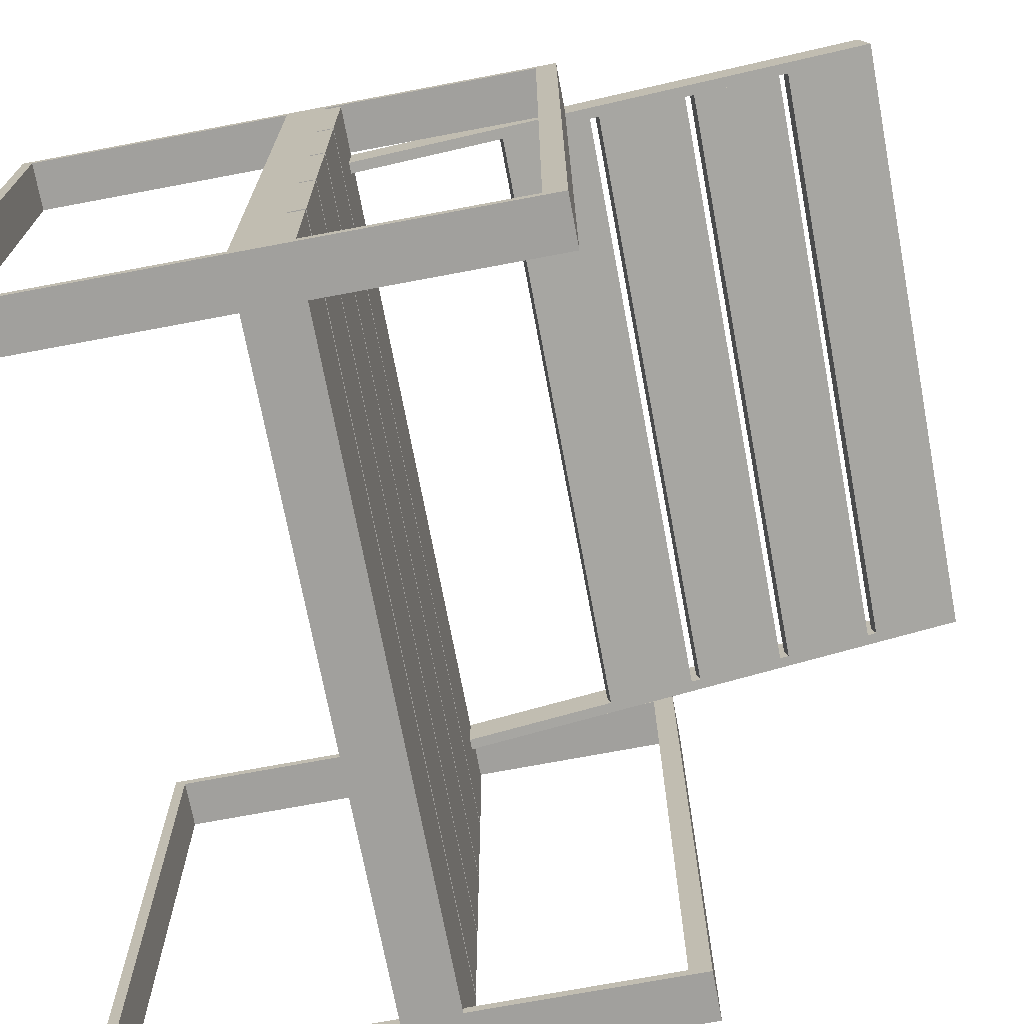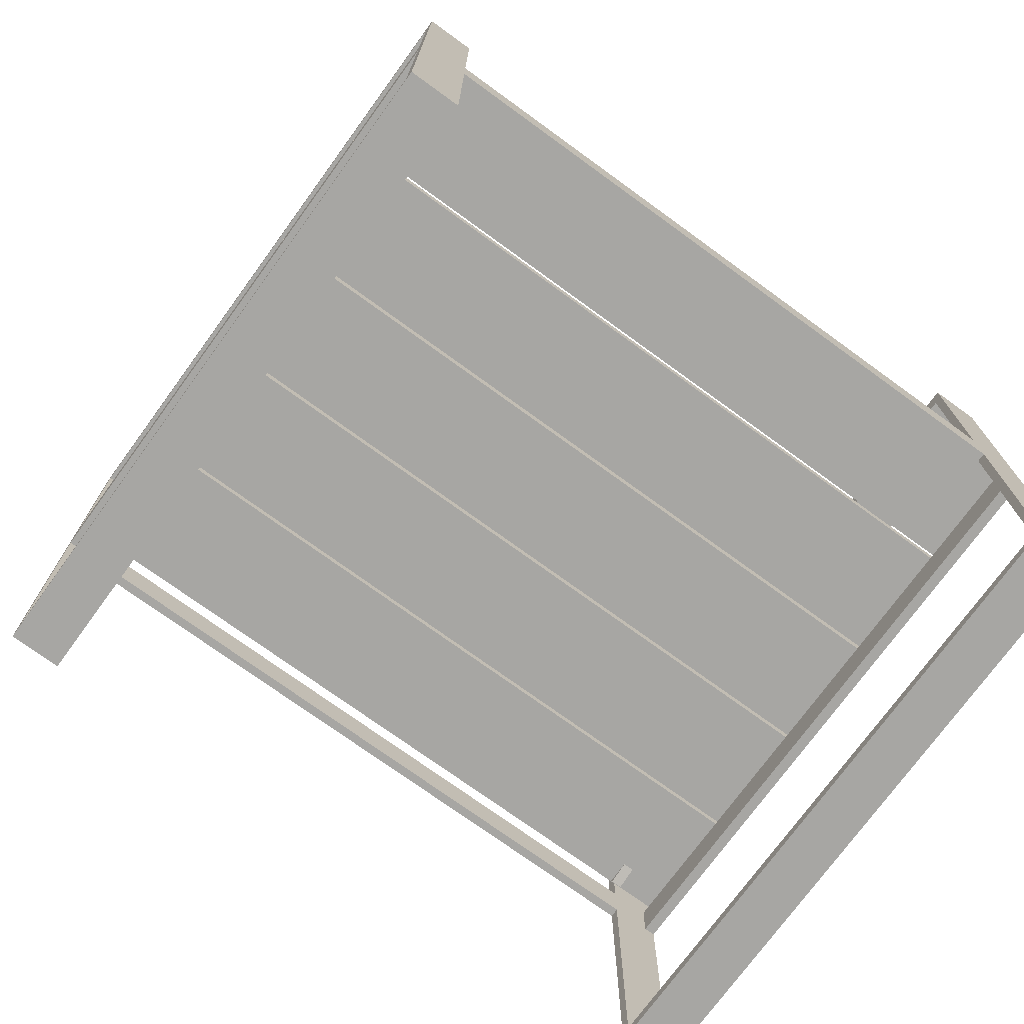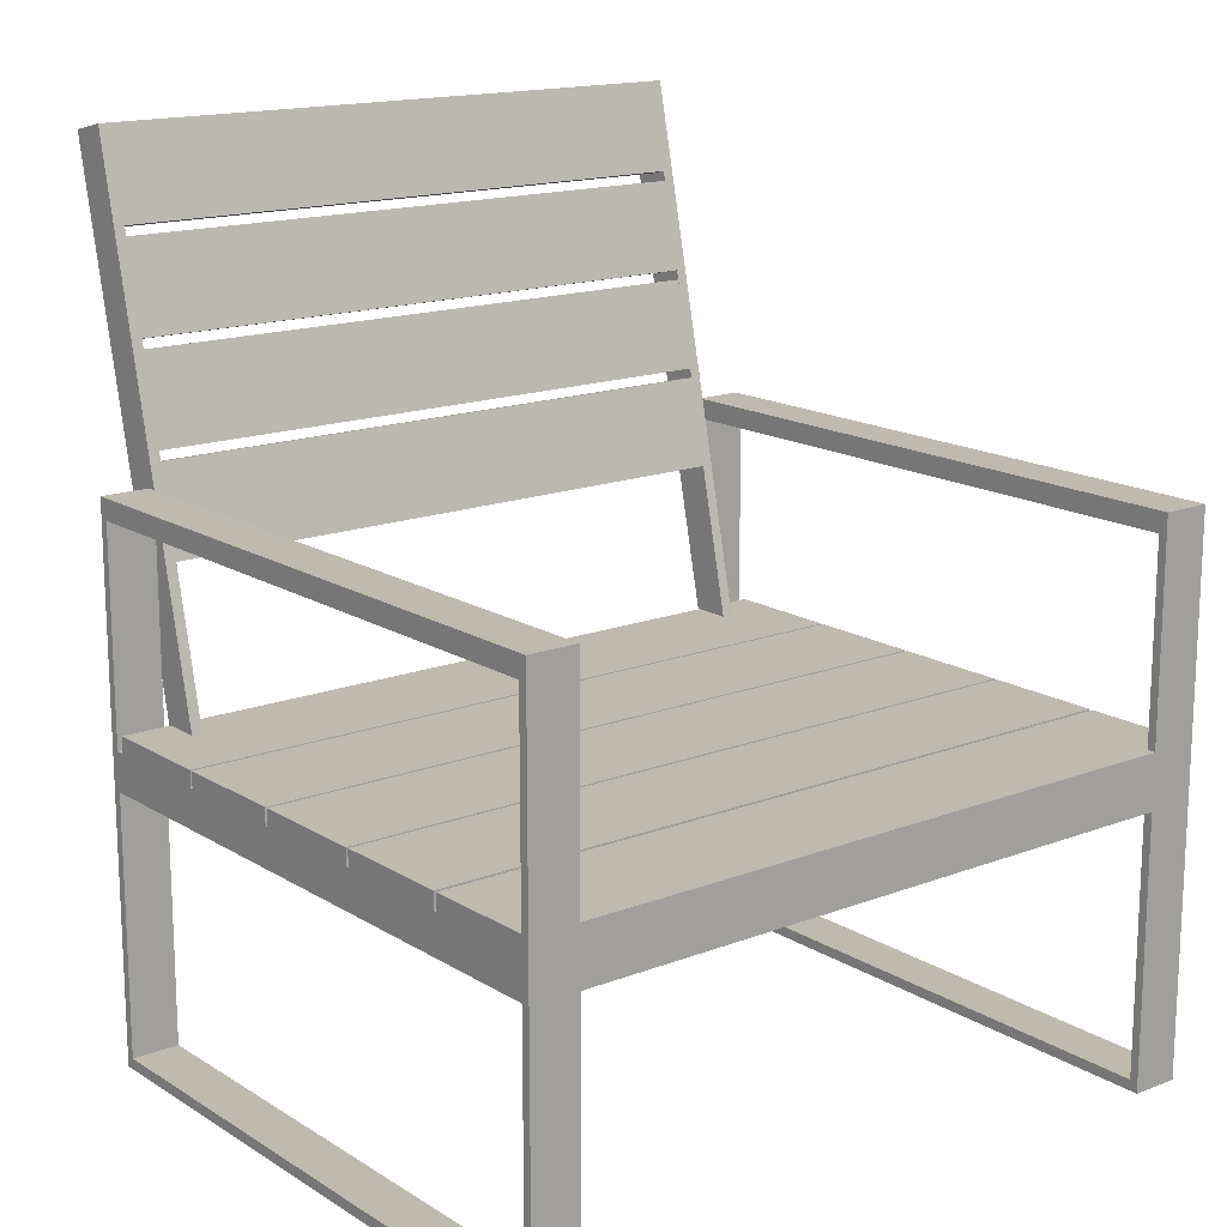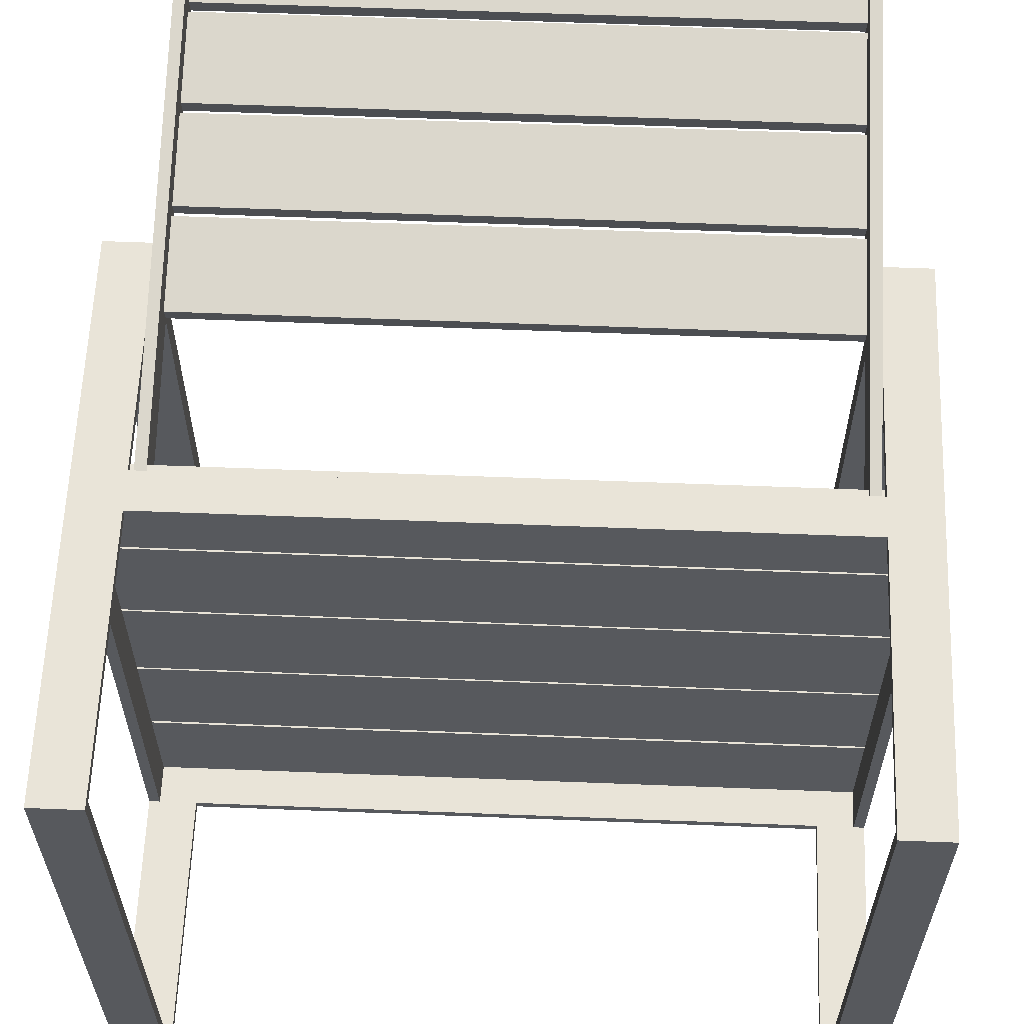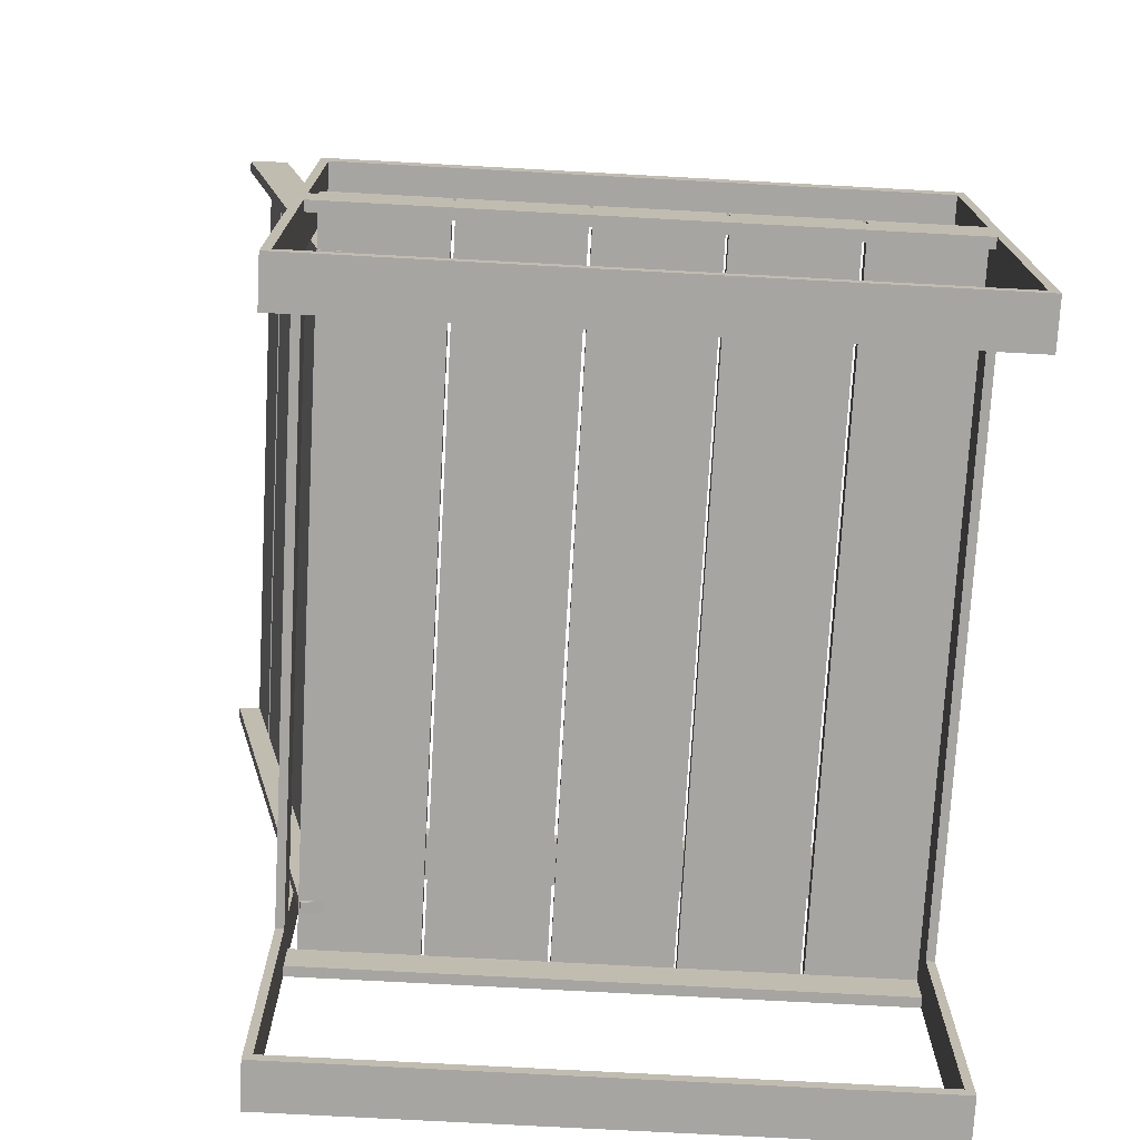
<metadata>
{"format":"obj","ext":"obj","renderer":"f3d","projection":"perspective","resolution":1024,"background":"white","views":[{"elev":-71.7,"azim":100.7,"up":"+Z"},{"elev":-74.1,"azim":144.0,"up":"+Y"},{"elev":15.8,"azim":141.5,"up":"+Y"},{"elev":60.6,"azim":2.3,"up":"+Z"},{"elev":-73.8,"azim":86.9,"up":"+Y"}]}
</metadata>
<code>
v 0.2287 0.3332 0.2223
v 0.2287 -0.07894 0.1599
v 0.2287 0.3269 0.2506
v 0.2287 -0.0726 0.1316
v 0.2367 -0.0726 0.1316
v 0.2367 -0.07894 0.1599
v 0.2367 0.3269 0.2506
v 0.2367 0.3332 0.2223
v -0.274 -0.06311 -0.1981
v 0.2739 -0.06311 -0.1099
v 0.2739 -0.06311 -0.1981
v -0.274 -0.06311 -0.1099
v -0.274 -0.07525 -0.1099
v -0.274 -0.07525 -0.1981
v 0.2739 -0.07525 -0.1981
v 0.2739 -0.07525 -0.1099
v -0.274 -0.06311 -0.01716
v 0.2739 -0.06311 0.07107
v 0.2739 -0.06311 -0.01716
v -0.274 -0.06311 0.07107
v -0.274 -0.07525 0.07107
v -0.274 -0.07525 -0.01716
v 0.2739 -0.07525 -0.01716
v 0.2739 -0.07525 0.07107
v -0.2284 0.2676 0.2076
v 0.2287 0.265 0.2194
v -0.2284 0.265 0.2194
v 0.2287 0.2676 0.2076
v 0.2287 0.3332 0.2223
v 0.2287 0.3306 0.2341
v -0.2284 0.3332 0.2223
v -0.2284 0.3306 0.2341
v -0.274 -0.06311 0.0733
v 0.2739 -0.06311 0.1615
v 0.2739 -0.06311 0.0733
v -0.274 -0.06311 0.1615
v -0.274 -0.07525 0.1615
v -0.274 -0.07525 0.0733
v 0.2739 -0.07525 0.0733
v 0.2739 -0.07525 0.1615
v -0.274 -0.06311 -0.1076
v 0.2739 -0.06311 -0.01939
v 0.2739 -0.06311 -0.1076
v -0.274 -0.06311 -0.01939
v -0.274 -0.07525 -0.01939
v -0.274 -0.07525 -0.1076
v 0.2739 -0.07525 -0.1076
v 0.2739 -0.07525 -0.01939
v -0.2379 -0.07525 -0.2885
v 0.2378 -0.06311 -0.2885
v 0.2378 -0.07525 -0.2885
v -0.2379 -0.06311 -0.2885
v -0.274 -0.07525 -0.201
v 0.2739 -0.07525 -0.2821
v 0.2739 -0.07525 -0.201
v 0.2378 -0.07525 -0.2821
v -0.2379 -0.07525 -0.2821
v -0.274 -0.07525 -0.2821
v -0.274 -0.06311 -0.2821
v -0.274 -0.06311 -0.201
v -0.2379 -0.06311 -0.2821
v 0.2378 -0.06311 -0.2821
v 0.2739 -0.06311 -0.2821
v 0.2739 -0.06311 -0.201
v 0.2378 0.09832 0.1749
v 0.2739 0.09832 -0.2885
v 0.2378 0.09832 -0.2885
v 0.2739 0.09832 0.1749
v 0.2378 0.09111 -0.2885
v 0.2378 0.09111 0.1749
v 0.2739 0.09111 -0.2885
v 0.2739 0.09111 0.1749
v 0.2739 0.09111 -0.2885
v 0.2739 0.08305 -0.282
v 0.2739 -0.3064 -0.2885
v 0.2739 0.09111 0.1749
v 0.2739 0.08305 0.1683
v 0.2739 -0.2983 0.1683
v 0.2739 -0.2983 -0.282
v 0.2739 -0.3064 0.1749
v 0.2378 0.09111 -0.2885
v 0.2378 -0.3064 -0.2885
v 0.2378 -0.3064 0.1749
v 0.2378 0.09111 0.1749
v 0.2378 -0.2983 -0.282
v 0.2378 0.08305 -0.282
v 0.2378 0.08305 0.1683
v 0.2378 -0.2983 0.1683
v -0.274 0.09832 0.1749
v -0.2379 0.09832 -0.2885
v -0.274 0.09832 -0.2885
v -0.2379 0.09832 0.1749
v -0.274 0.09111 -0.2885
v -0.274 0.09111 0.1749
v -0.2379 0.09111 -0.2885
v -0.2379 0.09111 0.1749
v -0.2379 0.09111 -0.2885
v -0.2379 0.08305 -0.282
v -0.2379 -0.3064 -0.2885
v -0.2379 0.09111 0.1749
v -0.2379 0.08305 0.1683
v -0.2379 -0.2983 0.1683
v -0.2379 -0.2983 -0.282
v -0.2379 -0.3064 0.1749
v -0.274 0.09111 -0.2885
v -0.274 -0.3064 -0.2885
v -0.274 -0.3064 0.1749
v -0.274 0.09111 0.1749
v -0.274 -0.2983 -0.282
v -0.274 0.08305 -0.282
v -0.274 0.08305 0.1683
v -0.274 -0.2983 0.1683
v -0.2365 0.3332 0.2223
v -0.2365 -0.07894 0.1599
v -0.2365 0.3269 0.2506
v -0.2365 -0.0726 0.1316
v -0.2284 -0.0726 0.1316
v -0.2284 -0.07894 0.1599
v -0.2284 0.3269 0.2506
v -0.2284 0.3332 0.2223
v -0.274 -0.07525 0.1683
v -0.274 -0.1043 -0.282
v -0.274 -0.1043 0.1683
v -0.274 -0.07525 -0.282
v -0.266 -0.07525 -0.282
v -0.266 -0.1043 -0.282
v -0.266 -0.1043 0.1683
v -0.266 -0.07525 0.1683
v -0.2379 -0.07525 -0.2885
v 0.2378 -0.1043 -0.2885
v -0.2379 -0.1043 -0.2885
v 0.2378 -0.07525 -0.2885
v 0.2378 -0.07525 -0.282
v 0.2378 -0.1043 -0.282
v -0.2379 -0.1043 -0.282
v -0.2379 -0.07525 -0.282
v -0.2379 -0.07525 0.1683
v 0.2378 -0.1043 0.1683
v -0.2379 -0.1043 0.1683
v 0.2378 -0.07525 0.1683
v 0.2378 -0.07525 0.1749
v 0.2378 -0.1043 0.1749
v -0.2379 -0.1043 0.1749
v -0.2379 -0.07525 0.1749
v -0.2284 0.1224 0.1752
v 0.2287 0.1198 0.187
v -0.2284 0.1198 0.187
v 0.2287 0.1224 0.1752
v 0.2287 0.1881 0.1898
v 0.2287 0.1854 0.2017
v -0.2284 0.1881 0.1898
v -0.2284 0.1854 0.2017
v 0.2658 -0.07525 0.1683
v 0.2658 -0.1043 -0.282
v 0.2658 -0.1043 0.1683
v 0.2658 -0.07525 -0.282
v 0.2739 -0.07525 -0.282
v 0.2739 -0.1043 -0.282
v 0.2739 -0.1043 0.1683
v 0.2739 -0.07525 0.1683
v -0.2284 0.04987 0.1589
v 0.2287 0.04722 0.1708
v -0.2284 0.04722 0.1708
v 0.2287 0.04987 0.1589
v 0.2287 0.1155 0.1736
v 0.2287 0.1129 0.1854
v -0.2284 0.1155 0.1736
v -0.2284 0.1129 0.1854
v -0.2284 0.195 0.1914
v 0.2287 0.1924 0.2032
v -0.2284 0.1924 0.2032
v 0.2287 0.195 0.1914
v 0.2287 0.2607 0.2061
v 0.2287 0.258 0.2179
v -0.2284 0.2607 0.2061
v -0.2284 0.258 0.2179
g group_0_ID3
f 1 2 3
f 2 1 4
f 5 2 4
f 2 5 6
f 7 2 6
f 2 7 3
f 7 1 3
f 1 7 8
f 1 5 4
f 5 1 8
f 5 7 6
f 7 5 8
g group_0_ID3
f 4 1 2
f 3 2 1
g group_0_ID3
f 6 5 2
f 4 2 5
f 8 7 1
f 3 1 7
g group_0_ID3
f 3 7 2
f 6 2 7
g group_0_ID3
f 8 1 5
f 4 5 1
g group_0_ID3
f 8 5 7
f 6 7 5
g group_1_ID42
f 9 10 11
f 10 9 12
f 13 9 14
f 9 13 12
f 13 15 16
f 15 13 14
g group_1_ID42
f 12 9 10
f 11 10 9
f 12 13 9
f 14 9 13
f 14 13 15
f 16 15 13
g group_1_ID60
f 9 15 14
f 15 9 11
g group_1_ID60
f 11 9 15
f 14 15 9
f 16 10 15
f 11 15 10
f 12 10 13
f 16 13 10
g group_1_ID60
f 10 15 11
f 15 10 16
g group_1_ID60
f 10 13 16
f 13 10 12
g group_2_ID84
f 17 18 19
f 18 17 20
f 21 17 22
f 17 21 20
f 21 23 24
f 23 21 22
g group_2_ID84
f 20 17 18
f 19 18 17
f 20 21 17
f 22 17 21
f 22 21 23
f 24 23 21
g group_2_ID92
f 17 23 22
f 23 17 19
g group_2_ID92
f 19 17 23
f 22 23 17
f 24 18 23
f 19 23 18
f 20 18 21
f 24 21 18
g group_2_ID92
f 18 23 19
f 23 18 24
g group_2_ID92
f 18 21 24
f 21 18 20
g group_3_ID101
f 25 26 27
f 26 25 28
g group_3_ID101
f 28 25 26
f 27 26 25
f 29 28 30
f 26 30 28
f 29 30 31
f 32 31 30
g group_3_ID101
f 28 30 26
f 30 28 29
g group_3_ID101
f 30 31 32
f 31 30 29
g group_3_ID109
f 25 29 28
f 29 25 31
f 32 25 27
f 25 32 31
f 32 26 30
f 26 32 27
g group_3_ID109
f 31 25 29
f 28 29 25
f 31 32 25
f 27 25 32
f 27 32 26
f 30 26 32
g group_4_ID118
f 33 34 35
f 34 33 36
f 37 33 38
f 33 37 36
f 37 39 40
f 39 37 38
g group_4_ID118
f 36 33 34
f 35 34 33
f 36 37 33
f 38 33 37
f 38 37 39
f 40 39 37
g group_4_ID126
f 33 39 38
f 39 33 35
g group_4_ID126
f 35 33 39
f 38 39 33
f 40 34 39
f 35 39 34
f 36 34 37
f 40 37 34
g group_4_ID126
f 34 39 35
f 39 34 40
g group_4_ID126
f 34 37 40
f 37 34 36
g group_5_ID135
f 41 42 43
f 42 41 44
f 45 41 46
f 41 45 44
f 45 47 48
f 47 45 46
g group_5_ID135
f 44 41 42
f 43 42 41
f 44 45 41
f 46 41 45
f 46 45 47
f 48 47 45
g group_5_ID143
f 41 47 46
f 47 41 43
g group_5_ID143
f 43 41 47
f 46 47 41
f 48 42 47
f 43 47 42
f 44 42 45
f 48 45 42
g group_5_ID143
f 42 47 43
f 47 42 48
g group_5_ID143
f 42 45 48
f 45 42 44
g group_6_ID152
f 49 50 51
f 50 49 52
g group_6_ID152
f 52 49 50
f 51 50 49
g group_6_ID160
f 53 54 55
f 54 53 56
f 56 53 51
f 51 53 57
f 57 53 58
f 49 51 57
f 53 59 58
f 59 53 60
f 59 57 58
f 57 59 61
f 57 52 49
f 52 57 61
f 62 51 50
f 51 62 56
f 62 54 56
f 54 62 63
f 52 62 50
f 62 64 63
f 64 62 60
f 60 62 61
f 61 62 52
f 60 61 59
g group_6_ID160
f 57 51 49
f 58 53 57
f 57 53 51
f 51 53 56
f 56 53 54
f 55 54 53
f 60 53 59
f 58 59 53
f 61 59 57
f 58 57 59
f 61 57 52
f 49 52 57
f 56 62 51
f 50 51 62
f 63 62 54
f 56 54 62
f 59 61 60
f 52 62 61
f 61 62 60
f 60 62 64
f 63 64 62
f 50 62 52
g group_6_ID168
f 64 53 55
f 53 64 60
g group_6_ID168
f 60 64 53
f 55 53 64
f 55 64 54
f 63 54 64
g group_6_ID168
f 64 54 63
f 54 64 55
g group_8_ID178
f 65 66 67
f 66 65 68
g group_8_ID178
f 68 65 66
f 67 66 65
g group_8_ID186
f 65 69 70
f 69 65 67
g group_8_ID186
f 67 65 69
f 70 69 65
f 71 66 69
f 67 69 66
f 72 65 70
f 65 72 68
f 68 72 65
f 70 65 72
f 68 66 72
f 71 72 66
g group_8_ID186
f 66 69 67
f 69 66 71
g group_8_ID186
f 66 72 71
f 72 66 68
g group_8_ID194
f 71 70 69
f 70 71 72
g group_8_ID194
f 72 71 70
f 69 70 71
g group_9_ID203
f 73 74 75
f 74 73 76
f 74 76 77
f 77 76 78
f 75 79 80
f 79 75 74
f 80 79 78
f 80 78 76
f 81 75 82
f 75 81 73
f 76 83 80
f 83 76 84
f 83 75 80
f 75 83 82
g group_9_ID216
f 74 85 79
f 85 74 86
f 87 74 77
f 74 87 86
f 85 78 79
f 78 85 88
f 87 78 88
f 78 87 77
g group_9_ID224
f 81 86 82
f 86 81 84
f 86 84 87
f 87 84 88
f 82 85 83
f 85 82 86
f 83 85 88
f 83 88 84
g group_11_ID234
f 89 90 91
f 90 89 92
g group_11_ID234
f 92 89 90
f 91 90 89
g group_11_ID242
f 89 93 94
f 93 89 91
g group_11_ID242
f 91 89 93
f 94 93 89
f 95 90 93
f 91 93 90
f 96 89 94
f 89 96 92
f 92 96 89
f 94 89 96
f 92 90 96
f 95 96 90
g group_11_ID242
f 90 93 91
f 93 90 95
g group_11_ID242
f 90 96 95
f 96 90 92
g group_11_ID250
f 95 94 93
f 94 95 96
g group_11_ID250
f 96 95 94
f 93 94 95
g group_12_ID259
f 97 98 99
f 98 97 100
f 98 100 101
f 101 100 102
f 99 103 104
f 103 99 98
f 104 103 102
f 104 102 100
f 105 99 106
f 99 105 97
f 100 107 104
f 107 100 108
f 107 99 104
f 99 107 106
g group_12_ID267
f 98 109 103
f 109 98 110
f 111 98 101
f 98 111 110
f 109 102 103
f 102 109 112
f 111 102 112
f 102 111 101
g group_12_ID275
f 105 110 106
f 110 105 108
f 110 108 111
f 111 108 112
f 106 109 107
f 109 106 110
f 107 109 112
f 107 112 108
g group_13_ID284
f 113 114 115
f 114 113 116
f 117 114 116
f 114 117 118
f 119 114 118
f 114 119 115
f 119 113 115
f 113 119 120
f 113 117 116
f 117 113 120
f 117 119 118
f 119 117 120
g group_13_ID284
f 116 113 114
f 115 114 113
g group_13_ID284
f 118 117 114
f 116 114 117
f 120 119 113
f 115 113 119
g group_13_ID284
f 115 119 114
f 118 114 119
g group_13_ID284
f 120 113 117
f 116 117 113
g group_13_ID284
f 120 117 119
f 118 119 117
g group_14_ID293
f 121 122 123
f 122 121 124
f 125 122 124
f 122 125 126
f 127 122 126
f 122 127 123
f 127 121 123
f 121 127 128
f 121 125 124
f 125 121 128
f 125 127 126
f 127 125 128
g group_14_ID293
f 124 121 122
f 123 122 121
g group_14_ID293
f 126 125 122
f 124 122 125
f 128 127 121
f 123 121 127
g group_14_ID293
f 123 127 122
f 126 122 127
g group_14_ID293
f 128 121 125
f 124 125 121
g group_14_ID293
f 128 125 127
f 126 127 125
g group_15_ID302
f 129 130 131
f 130 129 132
f 133 130 132
f 130 133 134
f 135 130 134
f 130 135 131
f 135 129 131
f 129 135 136
f 129 133 132
f 133 129 136
f 133 135 134
f 135 133 136
g group_15_ID302
f 132 129 130
f 131 130 129
g group_15_ID302
f 134 133 130
f 132 130 133
f 136 135 129
f 131 129 135
g group_15_ID302
f 131 135 130
f 134 130 135
g group_15_ID302
f 136 129 133
f 132 133 129
g group_15_ID302
f 136 133 135
f 134 135 133
g group_16_ID311
f 137 138 139
f 138 137 140
f 141 138 140
f 138 141 142
f 143 138 142
f 138 143 139
f 143 137 139
f 137 143 144
f 137 141 140
f 141 137 144
f 141 143 142
f 143 141 144
g group_16_ID311
f 140 137 138
f 139 138 137
g group_16_ID311
f 142 141 138
f 140 138 141
f 144 143 137
f 139 137 143
g group_16_ID311
f 139 143 138
f 142 138 143
g group_16_ID311
f 144 137 141
f 140 141 137
g group_16_ID311
f 144 141 143
f 142 143 141
g group_17_ID320
f 145 146 147
f 146 145 148
g group_17_ID320
f 148 145 146
f 147 146 145
f 149 148 150
f 146 150 148
f 149 150 151
f 152 151 150
g group_17_ID320
f 148 150 146
f 150 148 149
g group_17_ID320
f 150 151 152
f 151 150 149
g group_17_ID328
f 145 149 148
f 149 145 151
f 152 145 147
f 145 152 151
f 152 146 150
f 146 152 147
g group_17_ID328
f 151 145 149
f 148 149 145
f 151 152 145
f 147 145 152
f 147 152 146
f 150 146 152
g group_18_ID337
f 153 154 155
f 154 153 156
f 157 154 156
f 154 157 158
f 159 154 158
f 154 159 155
f 159 153 155
f 153 159 160
f 153 157 156
f 157 153 160
f 157 159 158
f 159 157 160
g group_18_ID337
f 156 153 154
f 155 154 153
g group_18_ID337
f 158 157 154
f 156 154 157
f 160 159 153
f 155 153 159
g group_18_ID337
f 155 159 154
f 158 154 159
g group_18_ID337
f 160 153 157
f 156 157 153
g group_18_ID337
f 160 157 159
f 158 159 157
g group_19_ID346
f 161 162 163
f 162 161 164
g group_19_ID346
f 164 161 162
f 163 162 161
f 165 164 166
f 162 166 164
f 165 166 167
f 168 167 166
g group_19_ID346
f 164 166 162
f 166 164 165
g group_19_ID346
f 166 167 168
f 167 166 165
g group_19_ID354
f 161 165 164
f 165 161 167
f 168 161 163
f 161 168 167
f 168 162 166
f 162 168 163
g group_19_ID354
f 167 161 165
f 164 165 161
f 167 168 161
f 163 161 168
f 163 168 162
f 166 162 168
g group_20_ID363
f 169 170 171
f 170 169 172
g group_20_ID363
f 172 169 170
f 171 170 169
f 173 172 174
f 170 174 172
f 173 174 175
f 176 175 174
g group_20_ID363
f 172 174 170
f 174 172 173
g group_20_ID363
f 174 175 176
f 175 174 173
g group_20_ID371
f 169 173 172
f 173 169 175
f 176 169 171
f 169 176 175
f 176 170 174
f 170 176 171
g group_20_ID371
f 175 169 173
f 172 173 169
f 175 176 169
f 171 169 176
f 171 176 170
f 174 170 176

</code>
